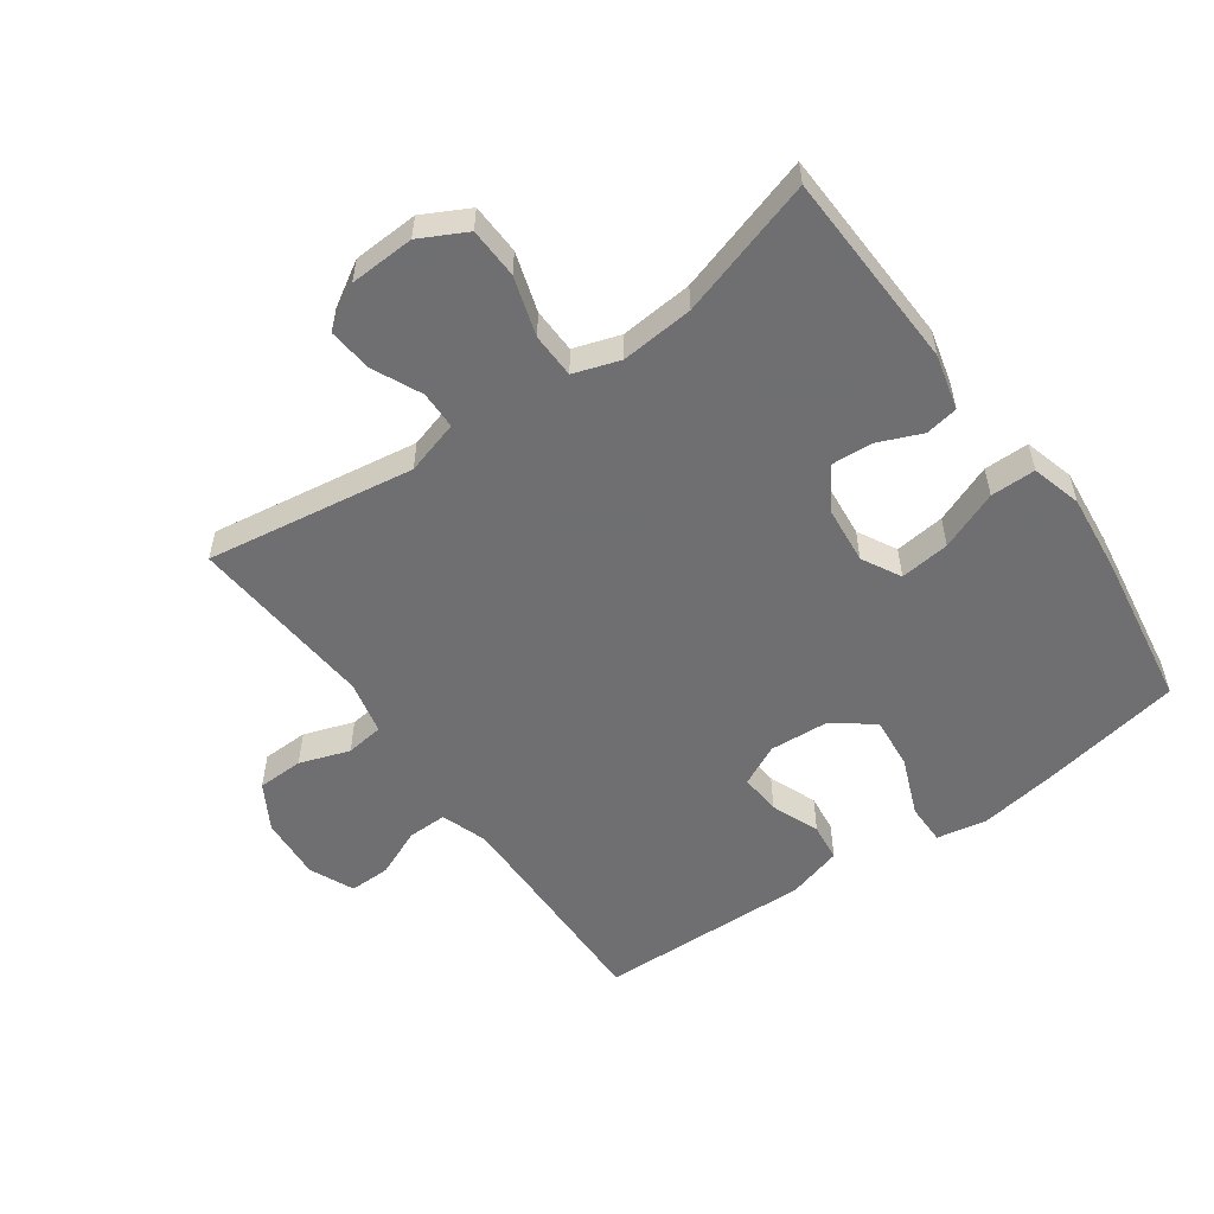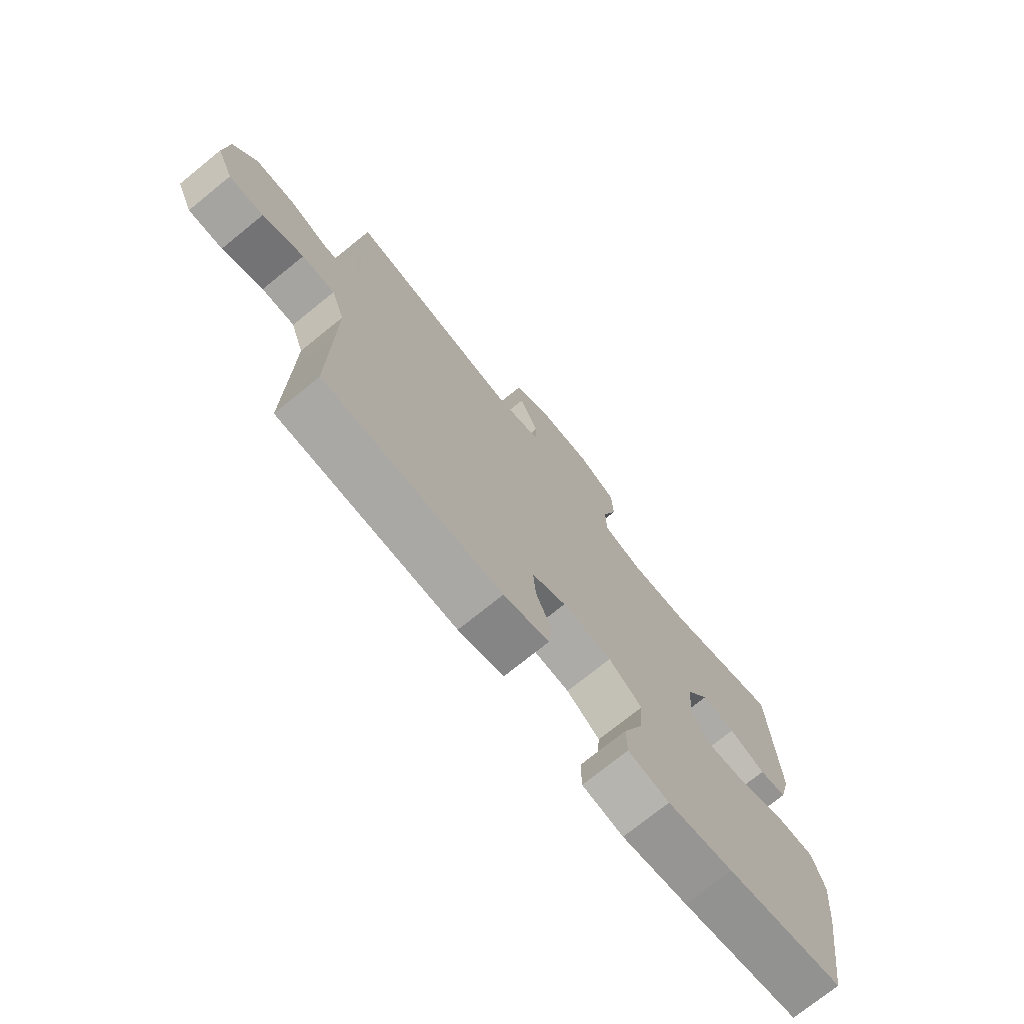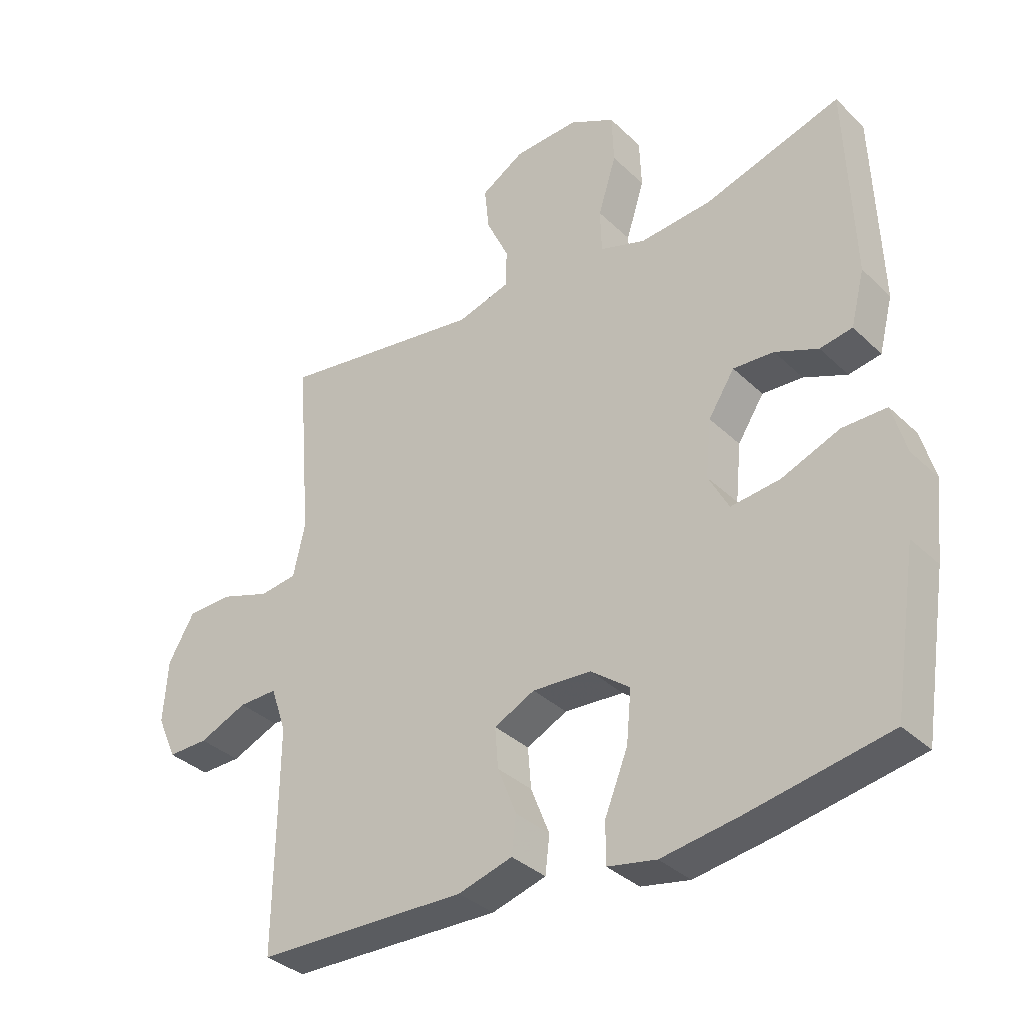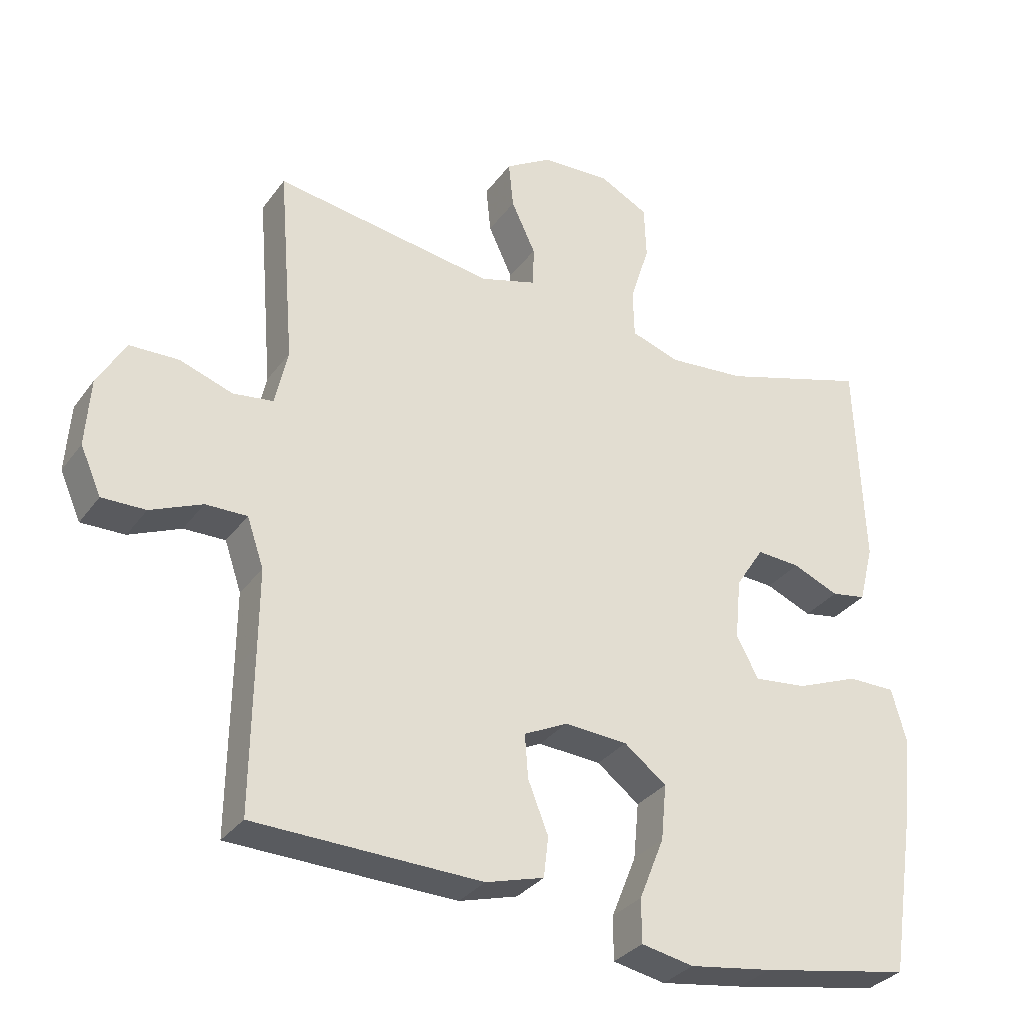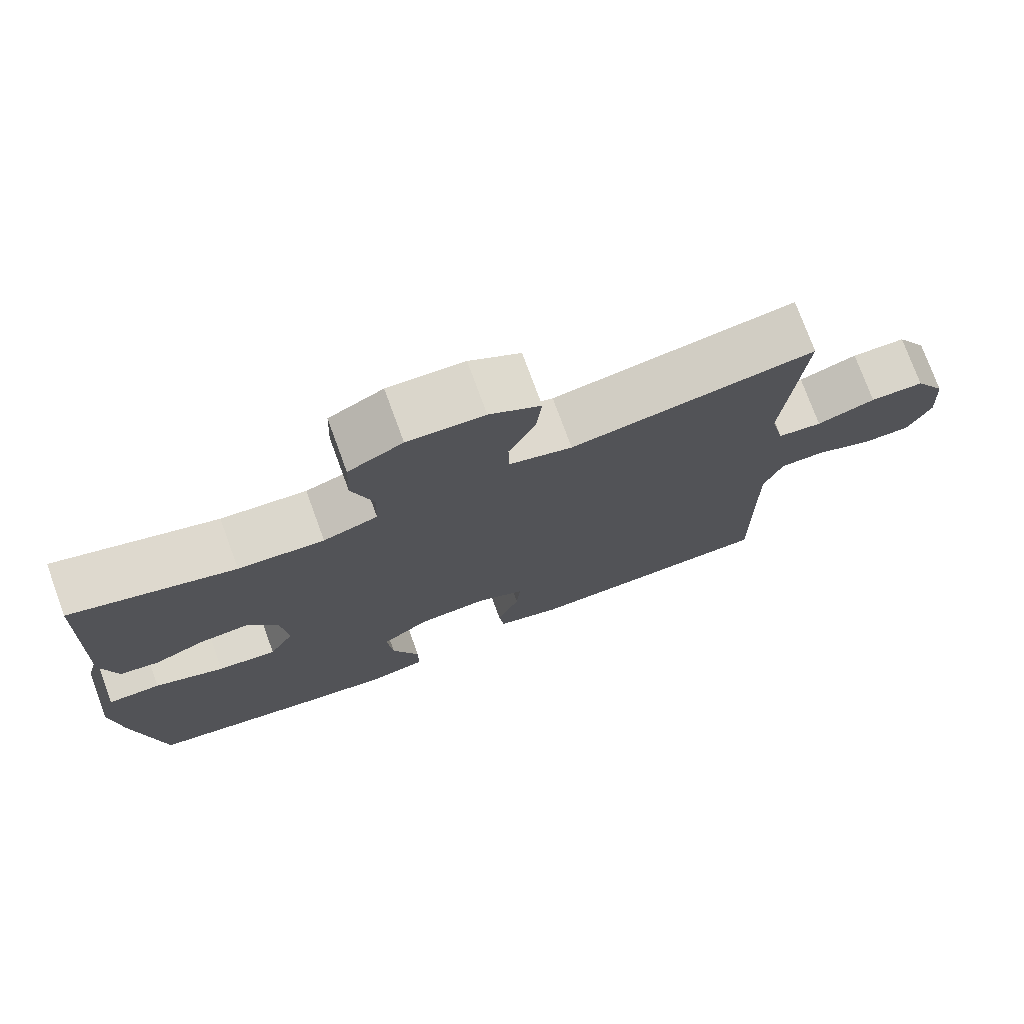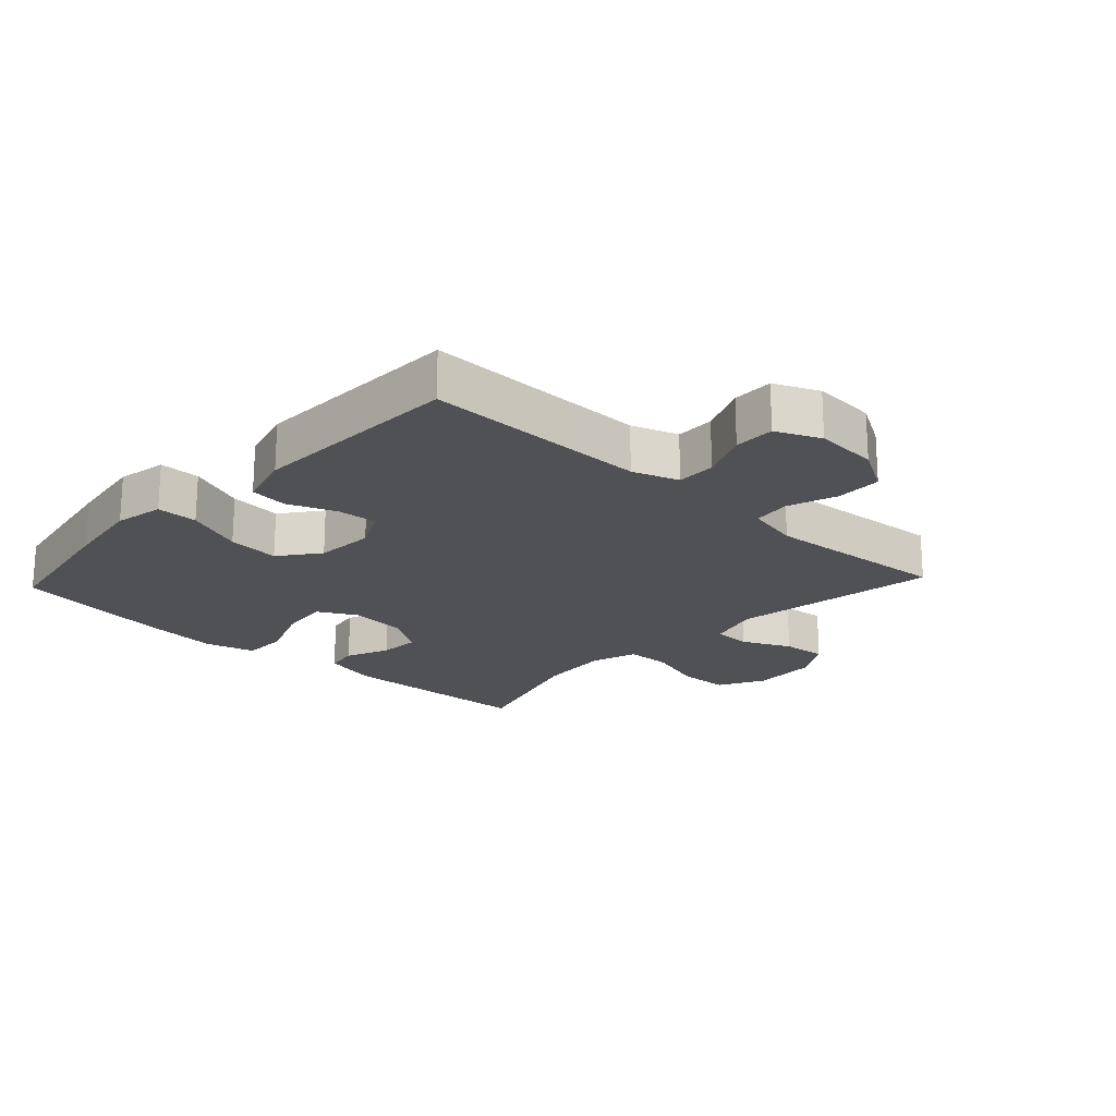
<metadata>
{"format":"obj","ext":"obj","renderer":"f3d","projection":"perspective","resolution":1024,"background":"white","views":[{"elev":-54.7,"azim":35.4,"up":"+Y"},{"elev":-74.0,"azim":-51.0,"up":"+Z"},{"elev":-35.0,"azim":38.6,"up":"+Z"},{"elev":-31.9,"azim":-30.0,"up":"+Z"},{"elev":75.5,"azim":159.9,"up":"+Z"},{"elev":-20.2,"azim":-133.0,"up":"+Y"}]}
</metadata>
<code>
v -0.5 0.07 0.5
v -0.171 0.07 0.45
v -0.086 0.07 0.475
v -0.085 0.07 0.535
v -0.121 0.07 0.612
v -0.128 0.07 0.682
v -0.059 0.07 0.724
v 0.044 0.07 0.729
v 0.117 0.07 0.691
v 0.12 0.07 0.611
v 0.091 0.07 0.518
v 0.093 0.07 0.447
v 0.166 0.07 0.423
v 0.281 0.07 0.433
v 0.5 0.07 0.5
v 0.512 0.07 0.185
v 0.49 0.07 0.098
v 0.438 0.07 0.089
v 0.369 0.07 0.118
v 0.304 0.07 0.122
v 0.262 0.07 0.057
v 0.253 0.07 -0.035
v 0.286 0.07 -0.096
v 0.365 0.07 -0.087
v 0.458 0.07 -0.05
v 0.529 0.07 -0.05
v 0.551 0.07 -0.129
v 0.538 0.07 -0.254
v 0.5 0.07 -0.5
v 0.276 0.07 -0.541
v 0.152 0.07 -0.56
v 0.074 0.07 -0.545
v 0.074 0.07 -0.48
v 0.111 0.07 -0.388
v 0.119 0.07 -0.305
v 0.056 0.07 -0.257
v -0.038 0.07 -0.251
v -0.103 0.07 -0.283
v -0.098 0.07 -0.348
v -0.068 0.07 -0.424
v -0.075 0.07 -0.484
v -0.162 0.07 -0.509
v -0.5 0.07 -0.5
v -0.497 0.07 -0.259
v -0.496 0.07 -0.144
v -0.521 0.07 -0.071
v -0.583 0.07 -0.072
v -0.66 0.07 -0.105
v -0.725 0.07 -0.106
v -0.756 0.07 -0.036
v -0.749 0.07 0.065
v -0.707 0.07 0.137
v -0.634 0.07 0.139
v -0.555 0.07 0.112
v -0.495 0.07 0.12
v -0.476 0.07 0.205
v -0.5 0 0.5
v -0.171 0 0.45
v -0.086 0 0.475
v -0.085 0 0.535
v -0.121 0 0.612
v -0.128 0 0.682
v -0.059 0 0.724
v 0.044 0 0.729
v 0.117 0 0.691
v 0.12 0 0.611
v 0.091 0 0.518
v 0.093 0 0.447
v 0.166 0 0.423
v 0.281 0 0.433
v 0.5 0 0.5
v 0.512 0 0.185
v 0.49 0 0.098
v 0.438 0 0.089
v 0.369 0 0.118
v 0.304 0 0.122
v 0.262 0 0.057
v 0.253 0 -0.035
v 0.286 0 -0.096
v 0.365 0 -0.087
v 0.458 0 -0.05
v 0.529 0 -0.05
v 0.551 0 -0.129
v 0.538 0 -0.254
v 0.5 0 -0.5
v 0.276 0 -0.541
v 0.152 0 -0.56
v 0.074 0 -0.545
v 0.074 0 -0.48
v 0.111 0 -0.388
v 0.119 0 -0.305
v 0.056 0 -0.257
v -0.038 0 -0.251
v -0.103 0 -0.283
v -0.098 0 -0.348
v -0.068 0 -0.424
v -0.075 0 -0.484
v -0.162 0 -0.509
v -0.5 0 -0.5
v -0.497 0 -0.259
v -0.496 0 -0.144
v -0.521 0 -0.071
v -0.583 0 -0.072
v -0.66 0 -0.105
v -0.725 0 -0.106
v -0.756 0 -0.036
v -0.749 0 0.065
v -0.707 0 0.137
v -0.634 0 0.139
v -0.555 0 0.112
v -0.495 0 0.12
v -0.476 0 0.205
f 52 53 54
f 51 52 54
f 50 51 54
f 49 50 54
f 48 49 54
f 47 48 54
f 46 47 54 55
f 45 46 55 56
f 42 43 44
f 41 42 44
f 40 41 44
f 39 40 44
f 44 45 56
f 39 44 56
f 38 39 56
f 32 33 34
f 31 32 34
f 30 31 34
f 29 30 34
f 28 29 34
f 27 28 34
f 26 27 34
f 25 26 34
f 24 25 34
f 23 24 34 35
f 22 23 35 36
f 17 18 19
f 16 17 19
f 15 16 19
f 14 15 19
f 13 14 19 20
f 12 13 20 21
f 9 10 11
f 8 9 11
f 7 8 11
f 6 7 11
f 5 6 11
f 4 5 11
f 3 4 11 12
f 22 36 37
f 21 22 37
f 12 21 37
f 3 12 37
f 2 3 37
f 37 38 56
f 2 37 56
f 1 2 56
f 110 109 108
f 110 108 107
f 110 107 106
f 110 106 105
f 110 105 104
f 110 104 103
f 111 110 103 102
f 112 111 102 101
f 100 99 98
f 100 98 97
f 100 97 96
f 100 96 95
f 112 101 100
f 112 100 95
f 112 95 94
f 90 89 88
f 90 88 87
f 90 87 86
f 90 86 85
f 90 85 84
f 90 84 83
f 90 83 82
f 90 82 81
f 90 81 80
f 91 90 80 79
f 92 91 79 78
f 75 74 73
f 75 73 72
f 75 72 71
f 75 71 70
f 76 75 70 69
f 77 76 69 68
f 67 66 65
f 67 65 64
f 67 64 63
f 67 63 62
f 67 62 61
f 67 61 60
f 68 67 60 59
f 93 92 78
f 93 78 77
f 93 77 68
f 93 68 59
f 93 59 58
f 112 94 93
f 112 93 58
f 112 58 57
f 1 57 58 2
f 2 58 59 3
f 3 59 60 4
f 4 60 61 5
f 5 61 62 6
f 6 62 63 7
f 7 63 64 8
f 8 64 65 9
f 9 65 66 10
f 10 66 67 11
f 11 67 68 12
f 12 68 69 13
f 13 69 70 14
f 14 70 71 15
f 15 71 72 16
f 16 72 73 17
f 17 73 74 18
f 18 74 75 19
f 19 75 76 20
f 20 76 77 21
f 21 77 78 22
f 22 78 79 23
f 23 79 80 24
f 24 80 81 25
f 25 81 82 26
f 26 82 83 27
f 27 83 84 28
f 28 84 85 29
f 29 85 86 30
f 30 86 87 31
f 31 87 88 32
f 32 88 89 33
f 33 89 90 34
f 34 90 91 35
f 35 91 92 36
f 36 92 93 37
f 37 93 94 38
f 38 94 95 39
f 39 95 96 40
f 40 96 97 41
f 41 97 98 42
f 42 98 99 43
f 43 99 100 44
f 44 100 101 45
f 45 101 102 46
f 46 102 103 47
f 47 103 104 48
f 48 104 105 49
f 49 105 106 50
f 50 106 107 51
f 51 107 108 52
f 52 108 109 53
f 53 109 110 54
f 54 110 111 55
f 55 111 112 56
f 56 112 57 1

</code>
